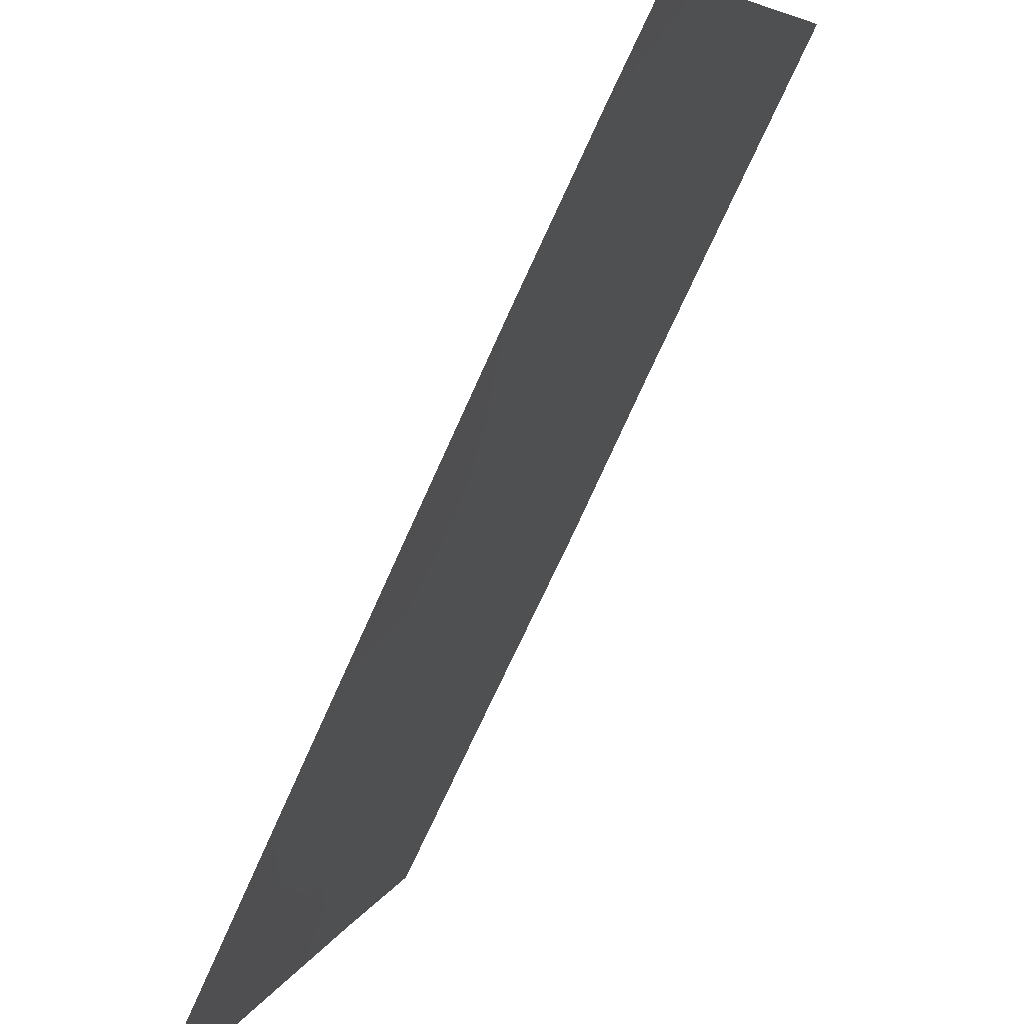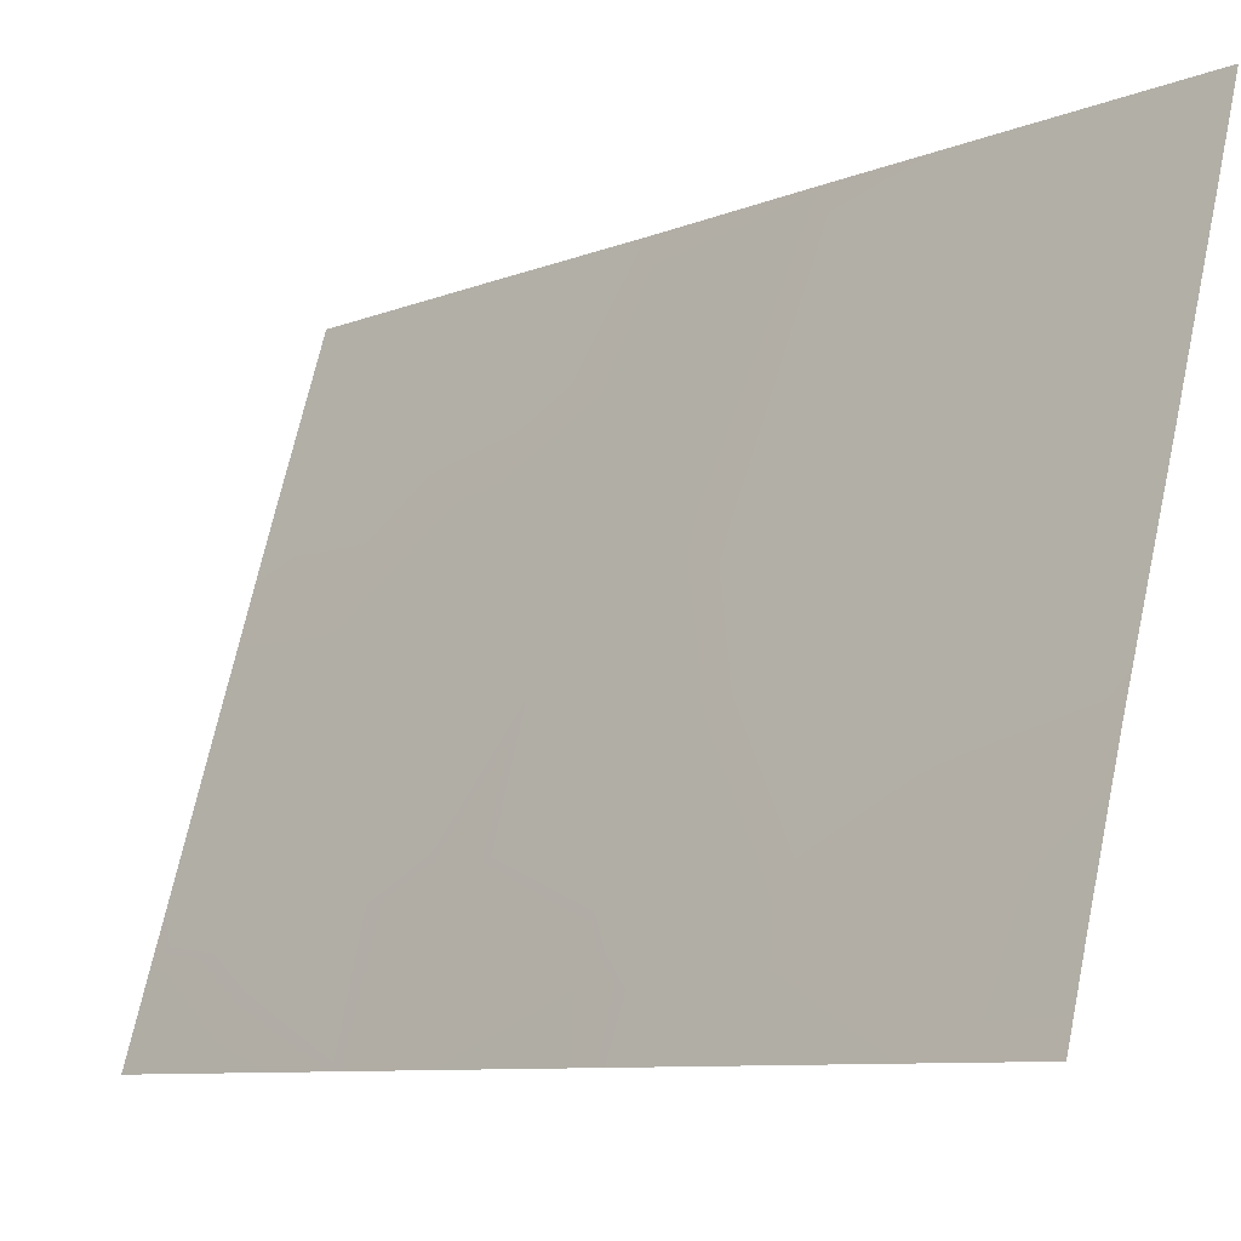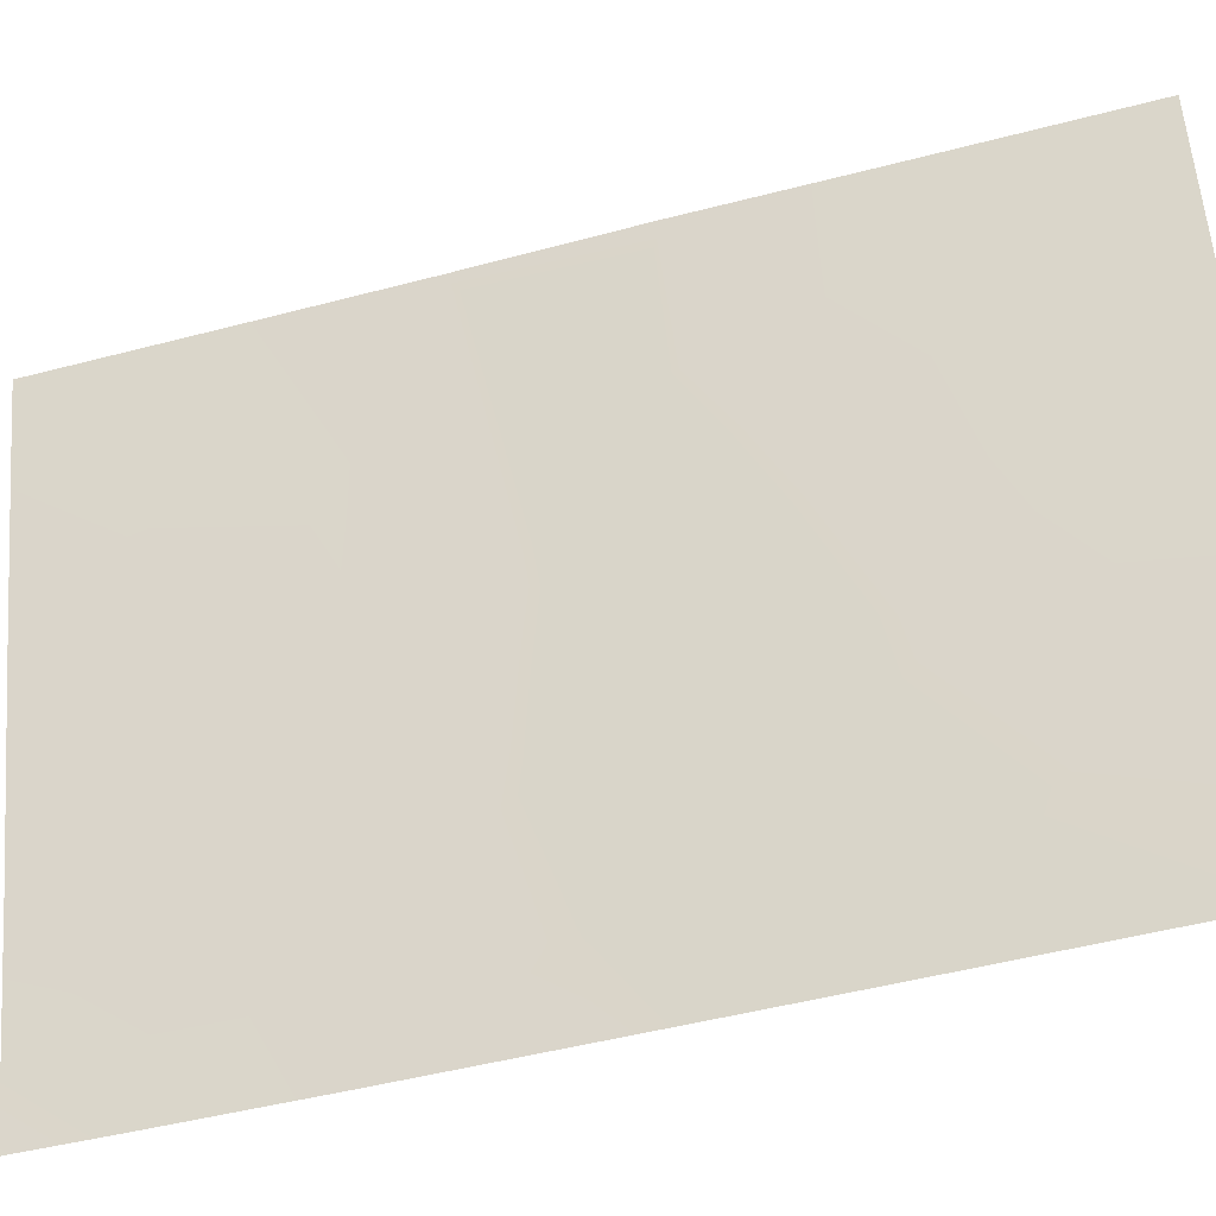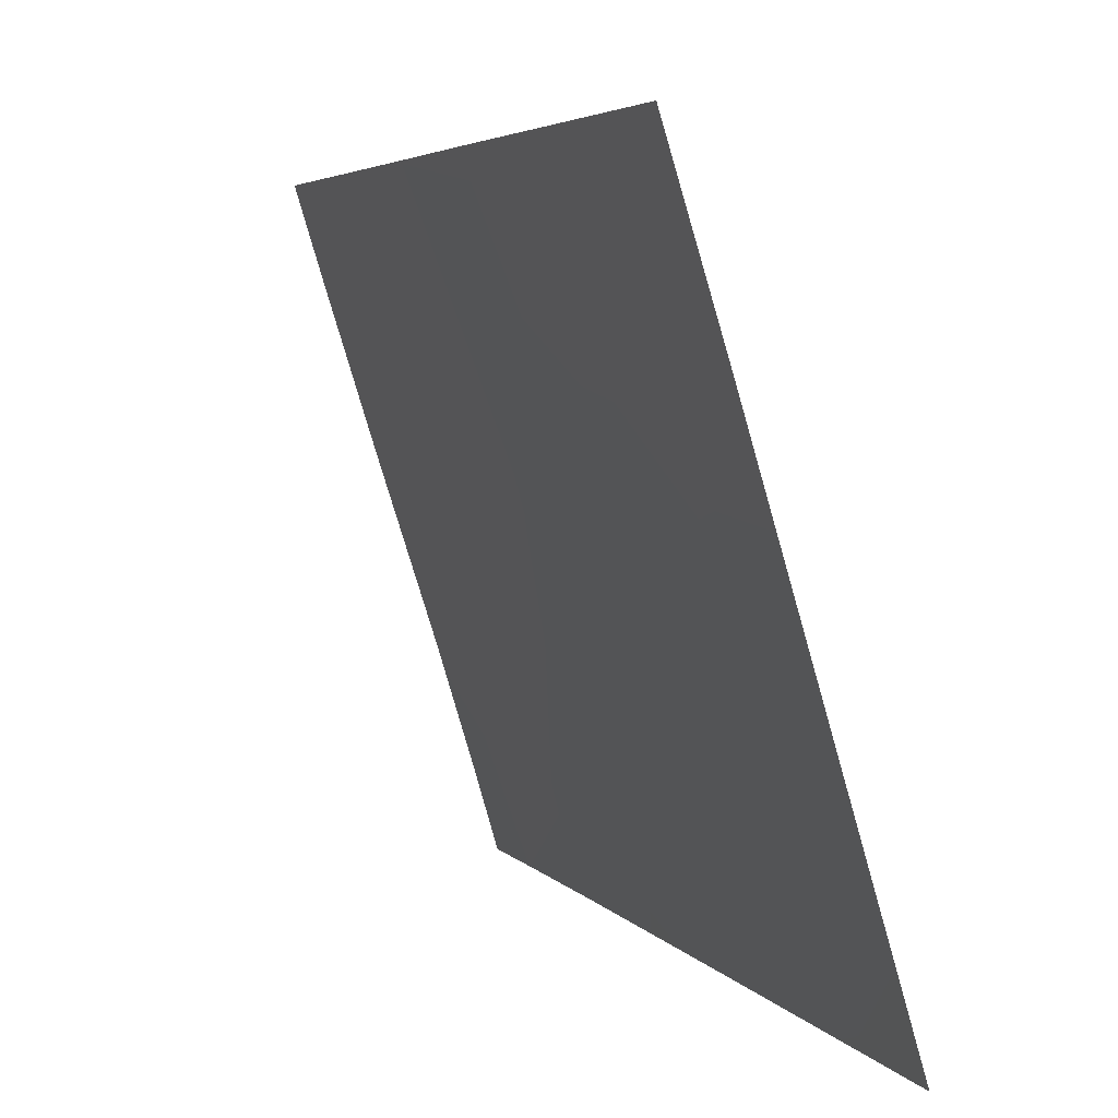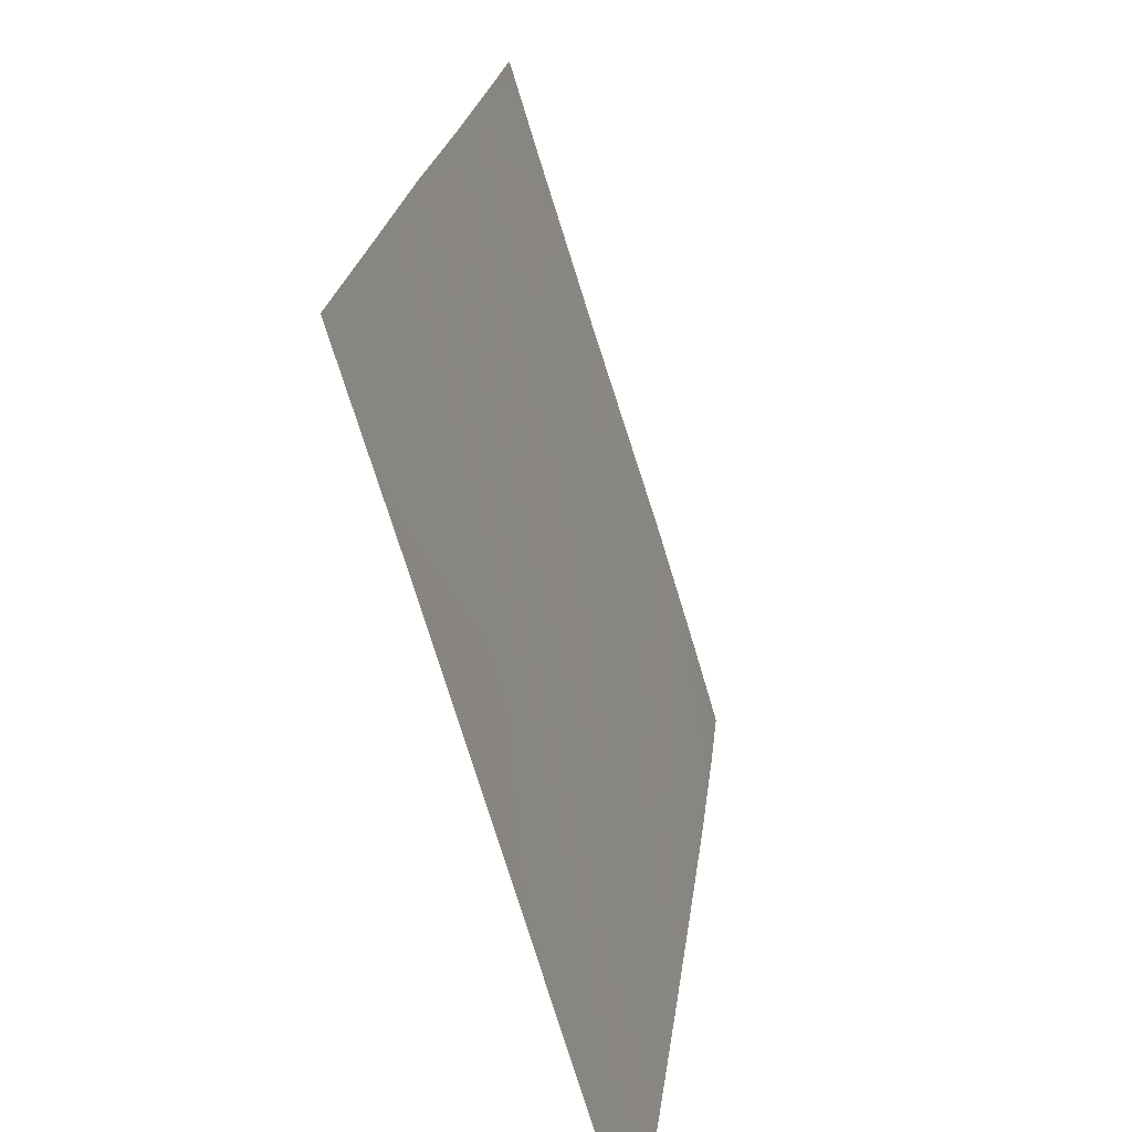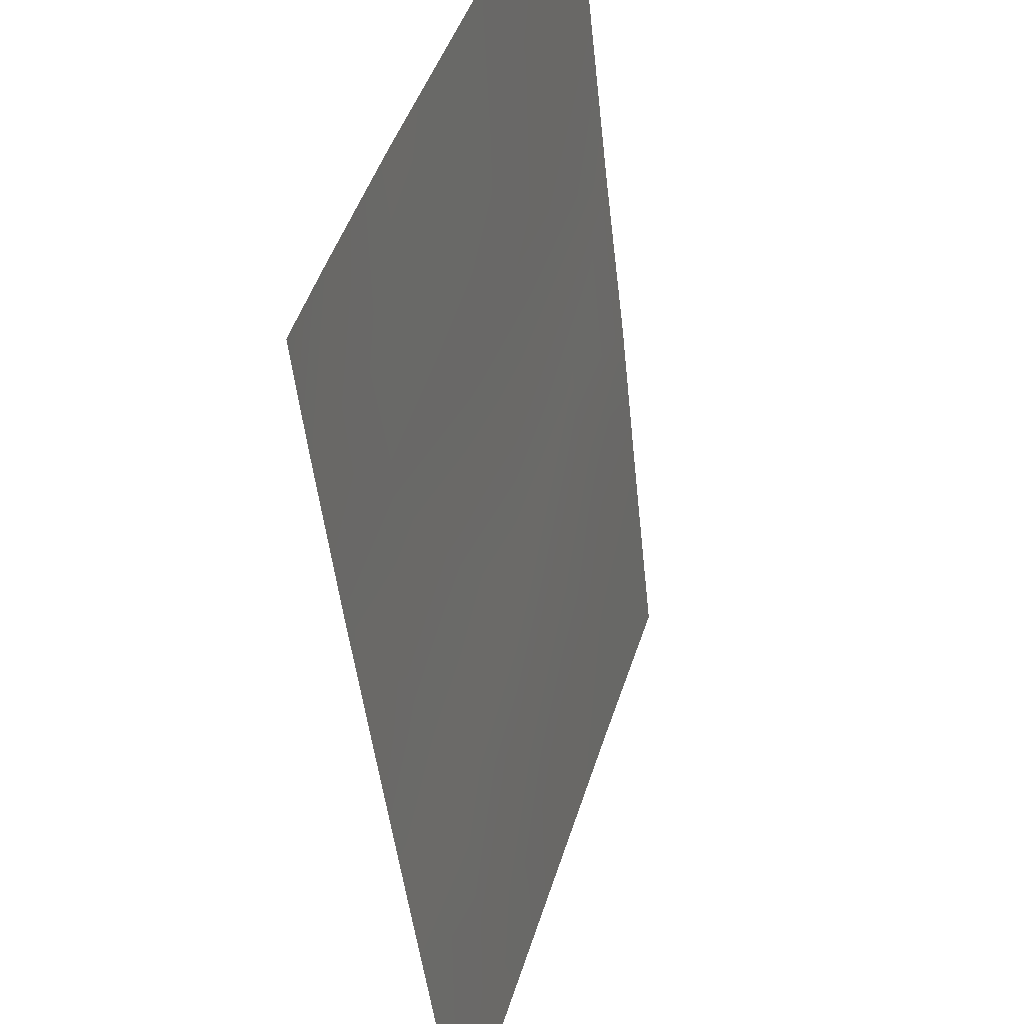
<metadata>
{"format":"obj","ext":"obj","renderer":"f3d","projection":"perspective","resolution":1024,"background":"white","views":[{"elev":-74.9,"azim":154.7,"up":"+Z"},{"elev":-8.8,"azim":136.4,"up":"+Z"},{"elev":-47.1,"azim":-74.0,"up":"+Z"},{"elev":4.2,"azim":-19.4,"up":"+Z"},{"elev":18.9,"azim":5.0,"up":"+Z"},{"elev":-45.9,"azim":-174.8,"up":"+Z"}]}
</metadata>
<code>
v 95.3 -43.4 94.59
v 94.63 -38 96.91
v 93.68 -38 99.96
v 93.66 -38.03 100
v 94.04 -48.05 98.39
v 94.2 -44.17 98.02
v 93.55 -47.37 100
v 95.98 -48.8 92
v 95.95 -50 92
v 94.18 -50 97.87
v 93.52 -50 100
v 93.61 -42.62 100
v 95.4 -38 94.5
v 96.15 -39.22 92
v 96.15 -38 92
v 93.66 -38 100
v 96.05 -45.38 92
v 95.04 -47.06 95.16
v 95.53 -45.56 93.67
v 95.73 -41.07 93.32
v 94.94 -50 95.36
v 96.13 -41.3 92
v 93.64 -40.35 100
v 94.82 -39.7 96.24
v 93.94 -46.09 98.77
v 95.52 -39.77 94.04
v 95.88 -38 92.95
v 93.99 -38 98.94
v 95.67 -50 92.95
v 94.44 -46.39 97.13
v 93.56 -44.92 100
v 96.09 -43.55 92
v 96.03 -46.5 92
v 95.03 -41.54 95.52
v 94.71 -43.05 96.49
v 94.25 -39.46 98.03
v 94.88 -44.94 95.81
v 94.32 -41.39 97.78
v 95.57 -47.82 93.42
v 94.65 -48.38 96.39
v 95.81 -43.45 92.92
v 95.18 -48.72 94.62
f 29 8 9
f 27 14 26
f 3 4 16
f 37 6 35
f 20 41 1
f 21 10 40
f 22 32 41
f 3 28 4
f 36 23 28
f 2 13 24
f 7 31 25
f 5 10 11
f 11 7 5
f 12 23 38
f 13 27 26
f 27 15 14
f 2 36 28
f 4 28 23
f 39 8 29
f 29 21 42
f 40 30 18
f 31 12 6
f 32 17 41
f 17 33 19
f 33 8 39
f 30 5 25
f 1 34 20
f 37 18 30
f 10 5 40
f 1 35 34
f 38 23 36
f 1 37 35
f 5 30 40
f 19 39 18
f 37 19 18
f 1 41 19
f 1 19 37
f 24 26 34
f 20 22 41
f 20 34 26
f 25 5 7
f 36 2 24
f 33 39 19
f 13 26 24
f 41 17 19
f 39 42 18
f 29 42 39
f 21 40 42
f 18 42 40
f 30 25 6
f 37 30 6
f 12 38 35
f 31 6 25
f 6 12 35
f 38 34 35
f 34 38 24
f 38 36 24
f 20 26 14
f 22 20 14

</code>
